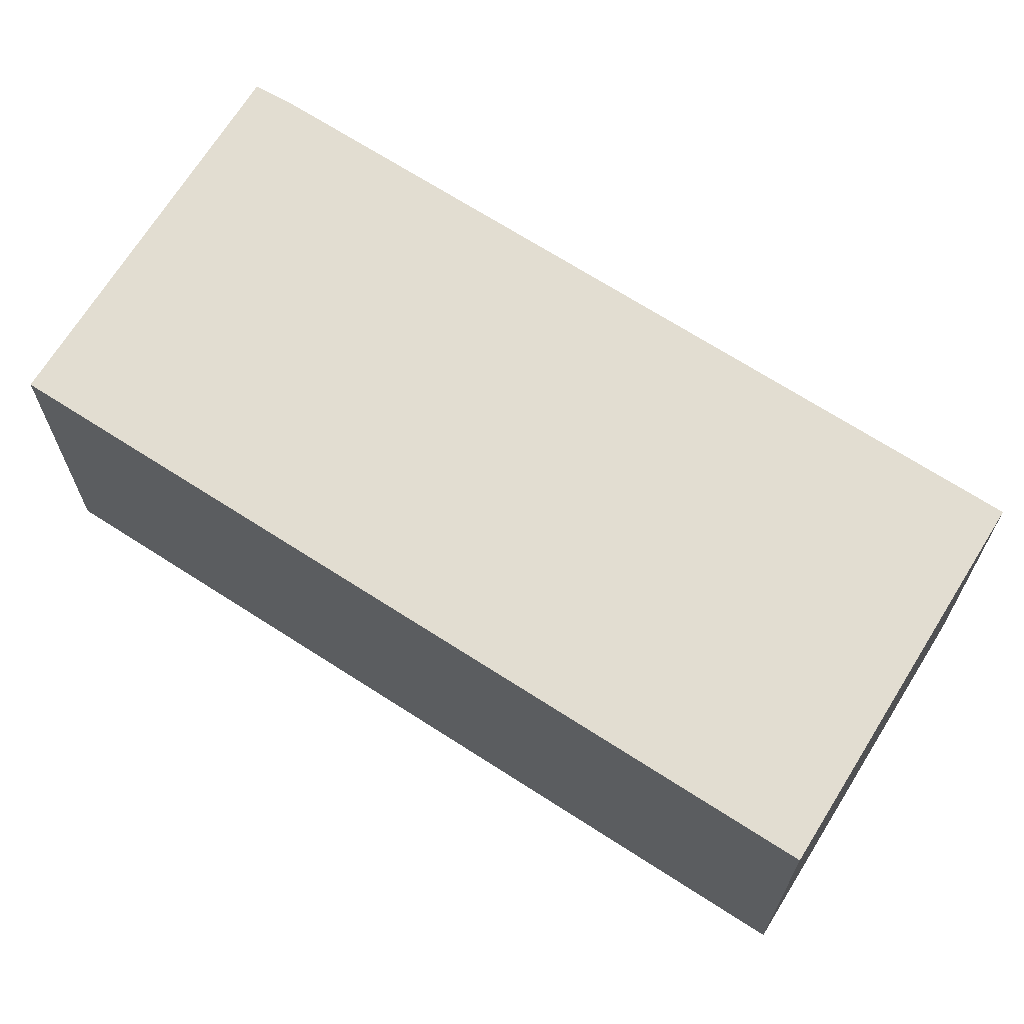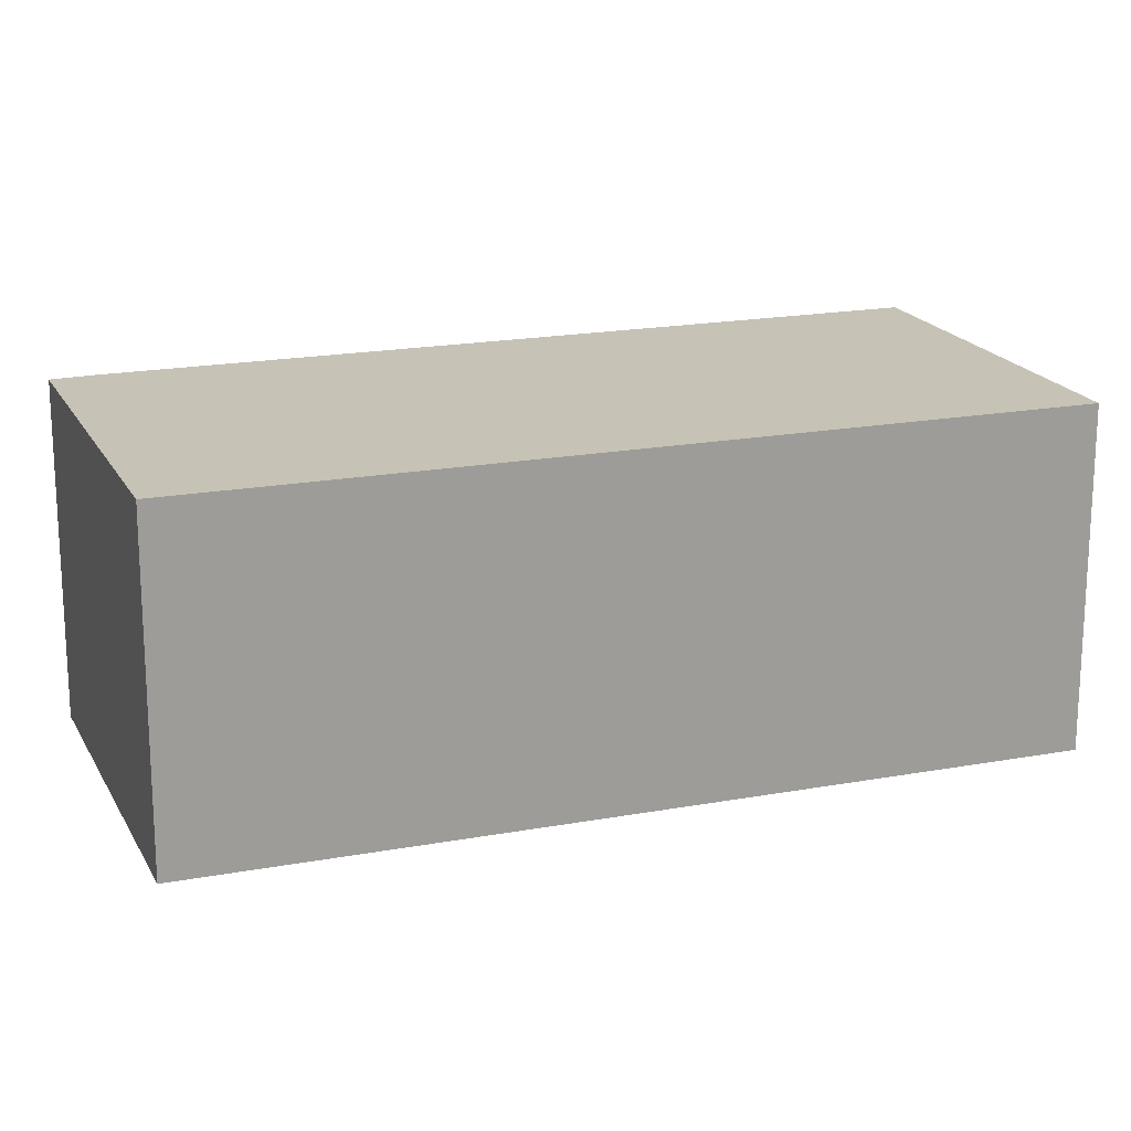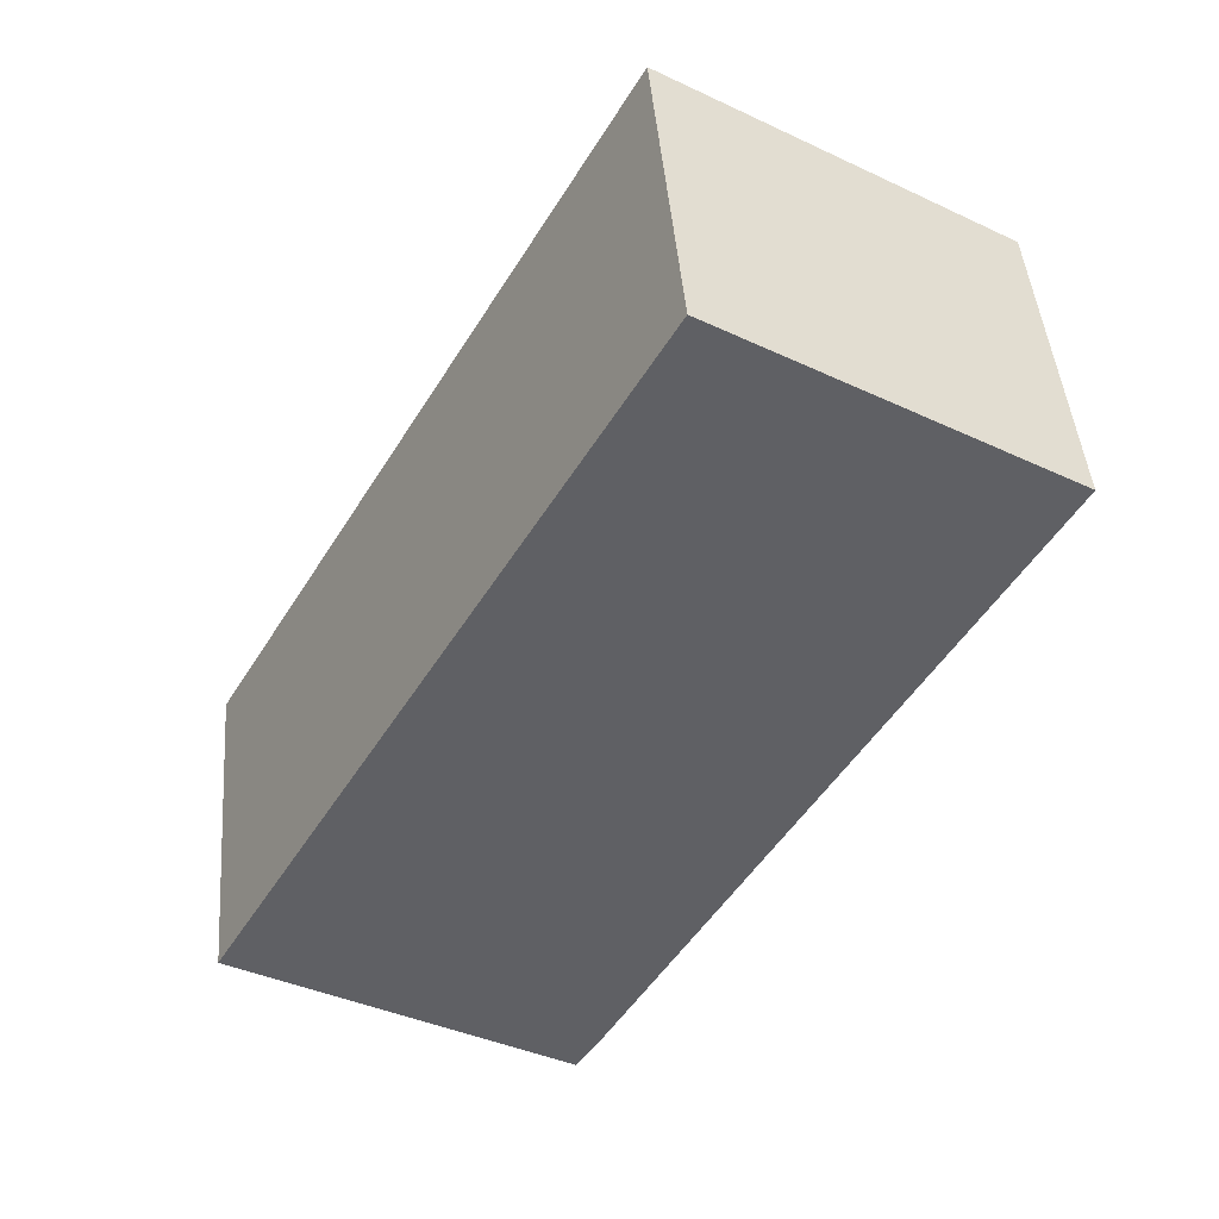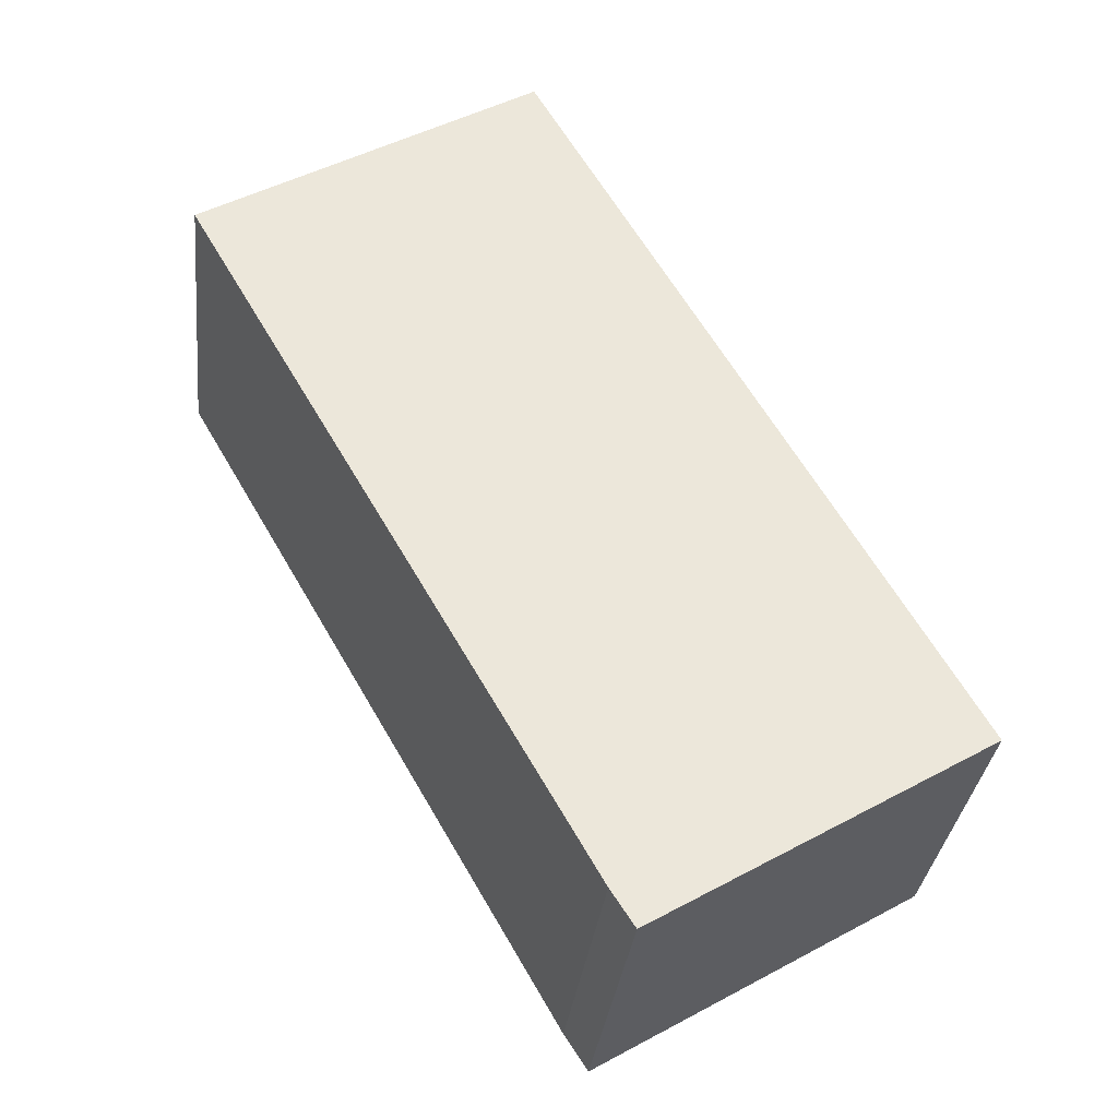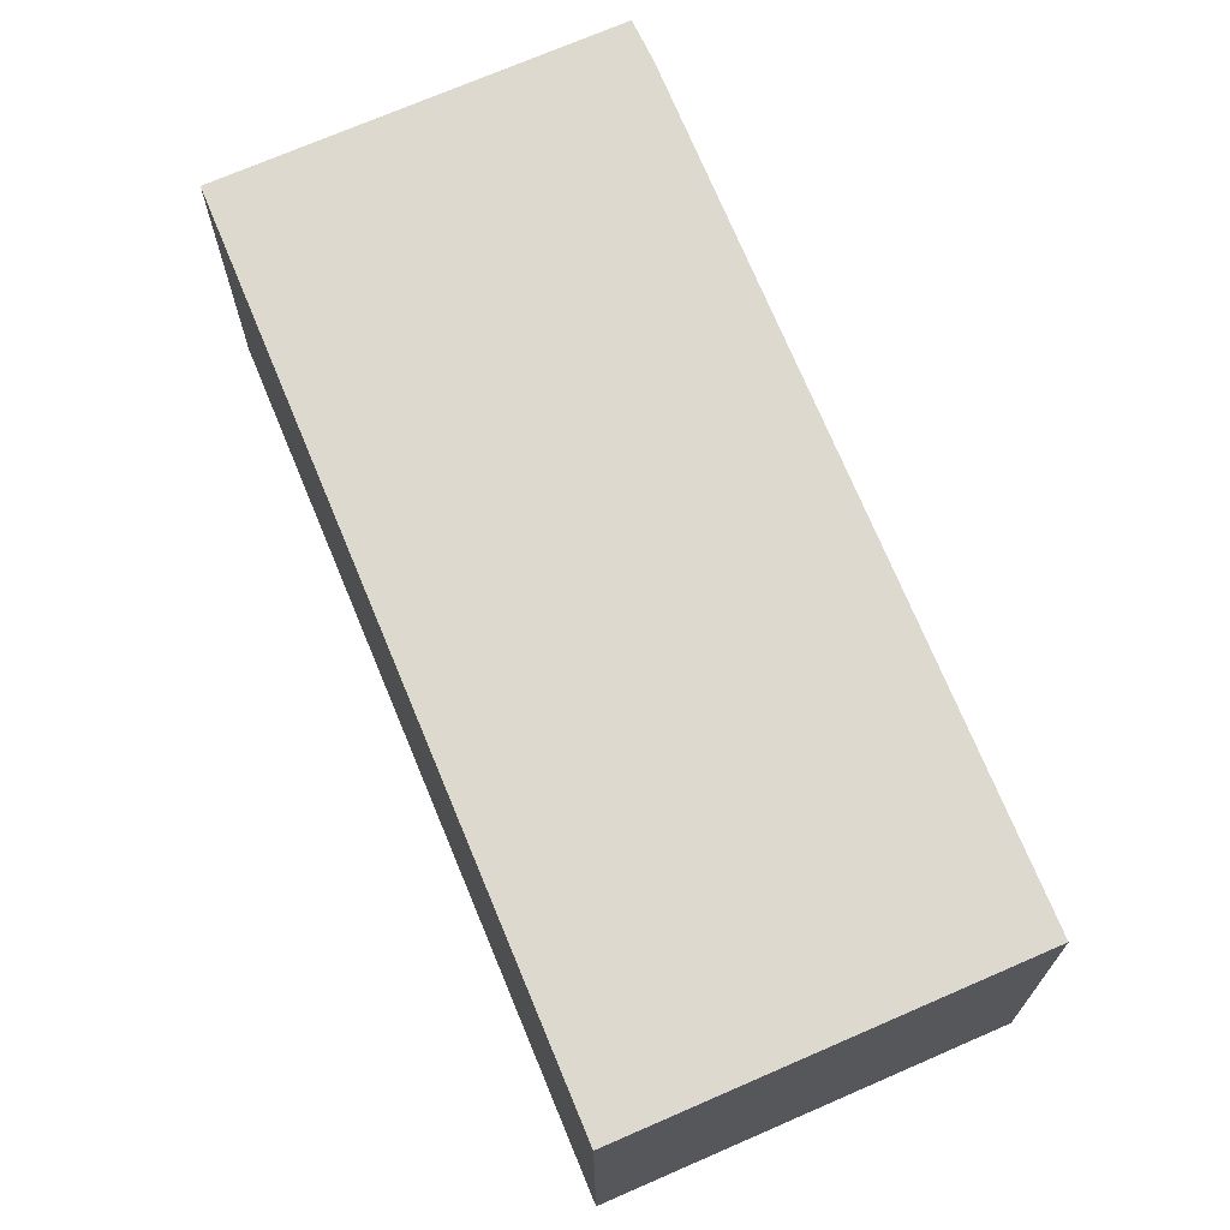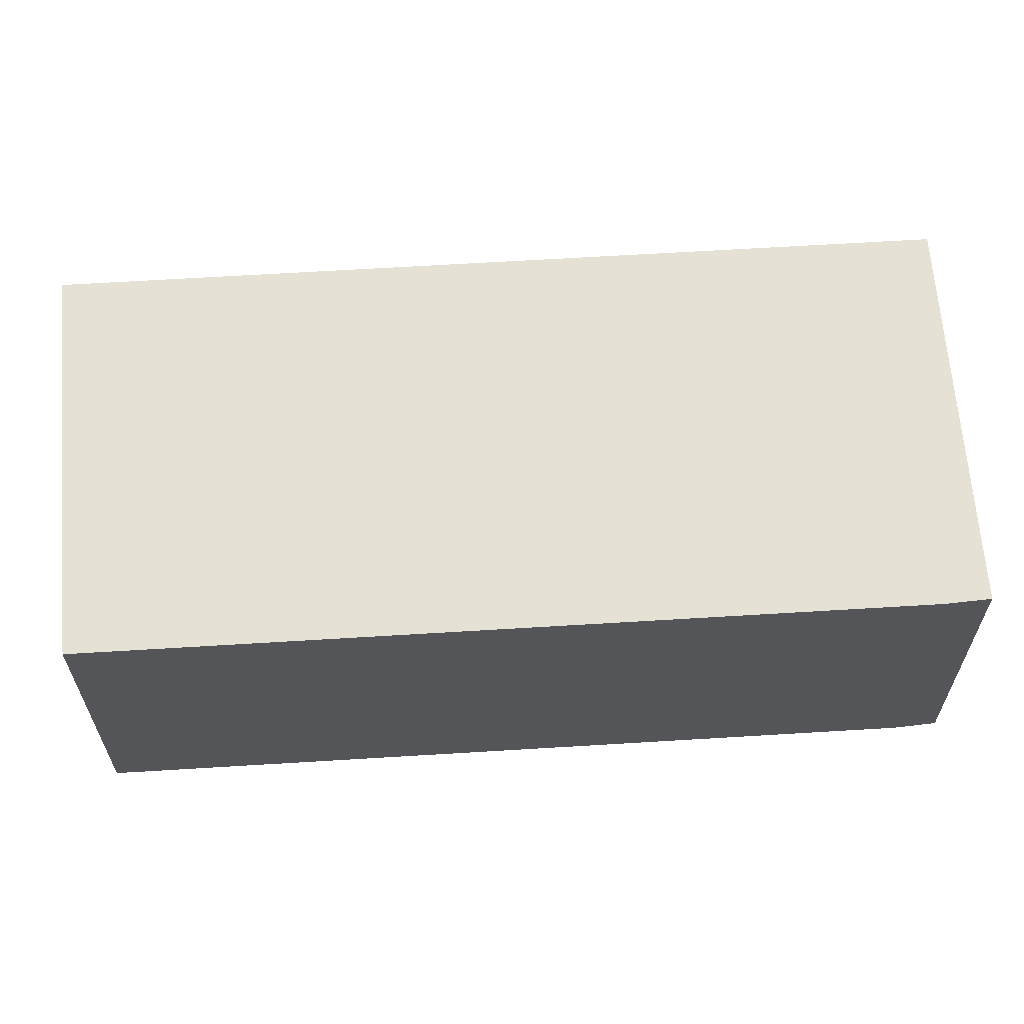
<metadata>
{"format":"obj","ext":"obj","renderer":"f3d","projection":"perspective","resolution":1024,"background":"white","views":[{"elev":68.6,"azim":-27.3,"up":"+Y"},{"elev":18.9,"azim":-79.5,"up":"+Y"},{"elev":44.8,"azim":-4.6,"up":"+Z"},{"elev":-32.7,"azim":173.5,"up":"+Z"},{"elev":71.4,"azim":7.4,"up":"+Y"},{"elev":64.8,"azim":116.3,"up":"+Y"}]}
</metadata>
<code>
v  3.547 3.292 -1.618
v  4.223 3.292 7.366
v  7.552 3.292 5.367
v  3.426 3.292 -1.804
v  3.309 3.292 -1.984
v  0 3.292 2.016e-16
v  7.552 -3.286e-16 5.367
v  3.547 9.907e-17 -1.618
v  3.309 1.215e-16 -1.984
v  3.426 1.105e-16 -1.804
v  0 0 0
v  4.223 -4.51e-16 7.366
g defaultobject
f 1 2 3
f 2 1 4
f 2 4 5
f 2 5 6
f 7 1 3
f 1 7 8
f 8 4 1
f 4 8 5
f 5 8 9
f 9 8 10
f 9 6 5
f 6 9 11
f 11 2 6
f 2 11 12
f 12 3 2
f 3 12 7
f 10 11 9
f 11 10 8
f 11 8 7
f 11 7 12

</code>
